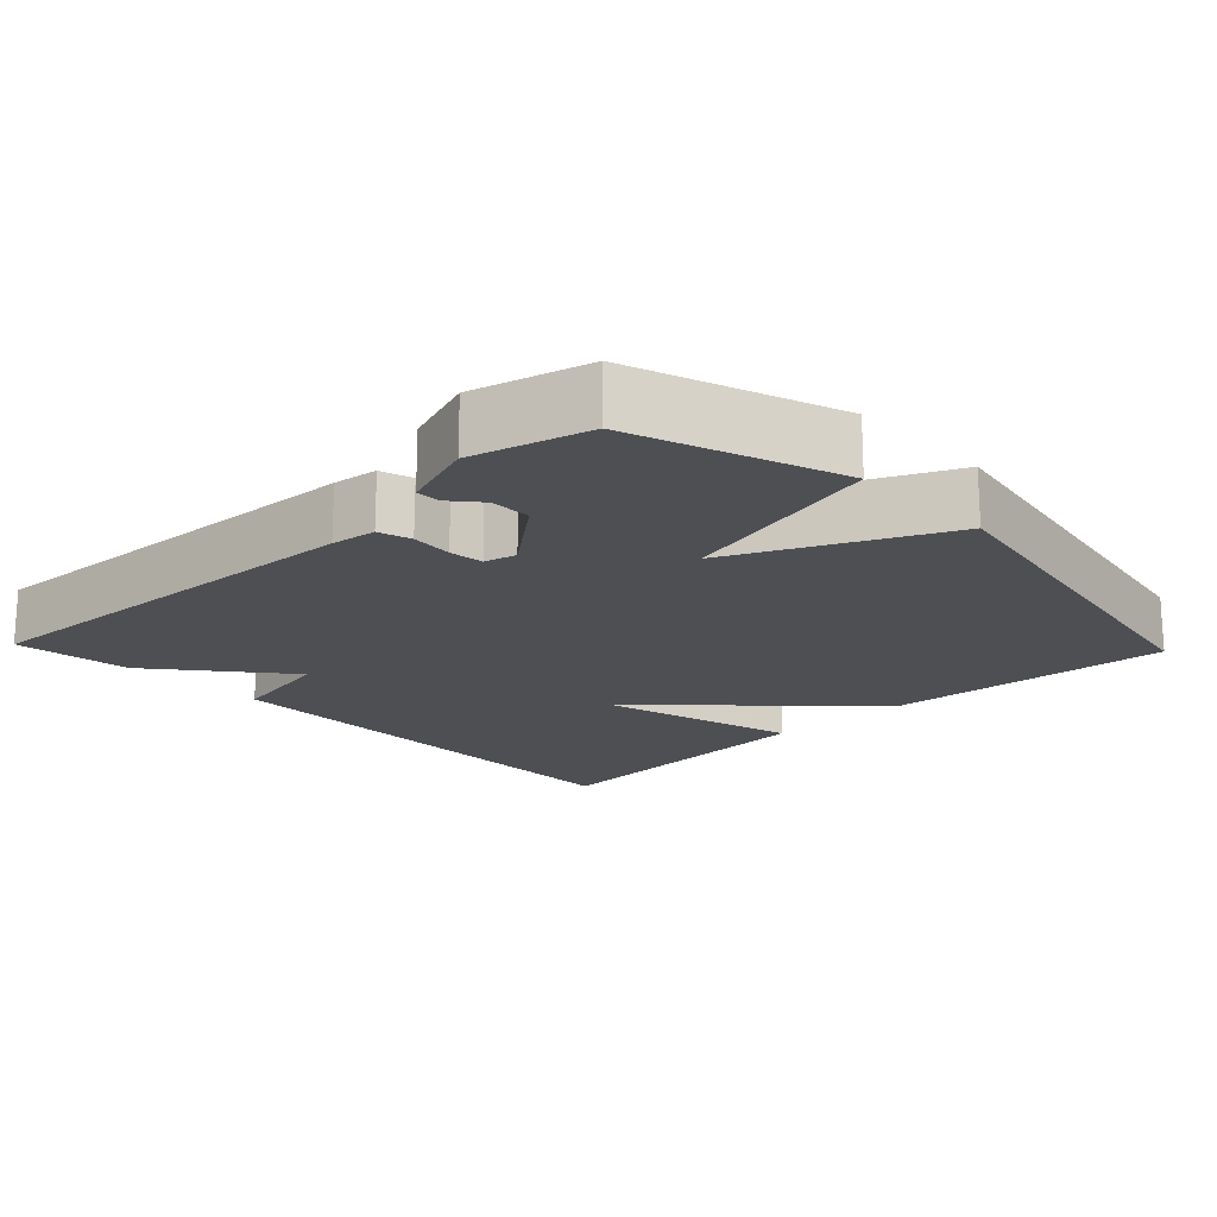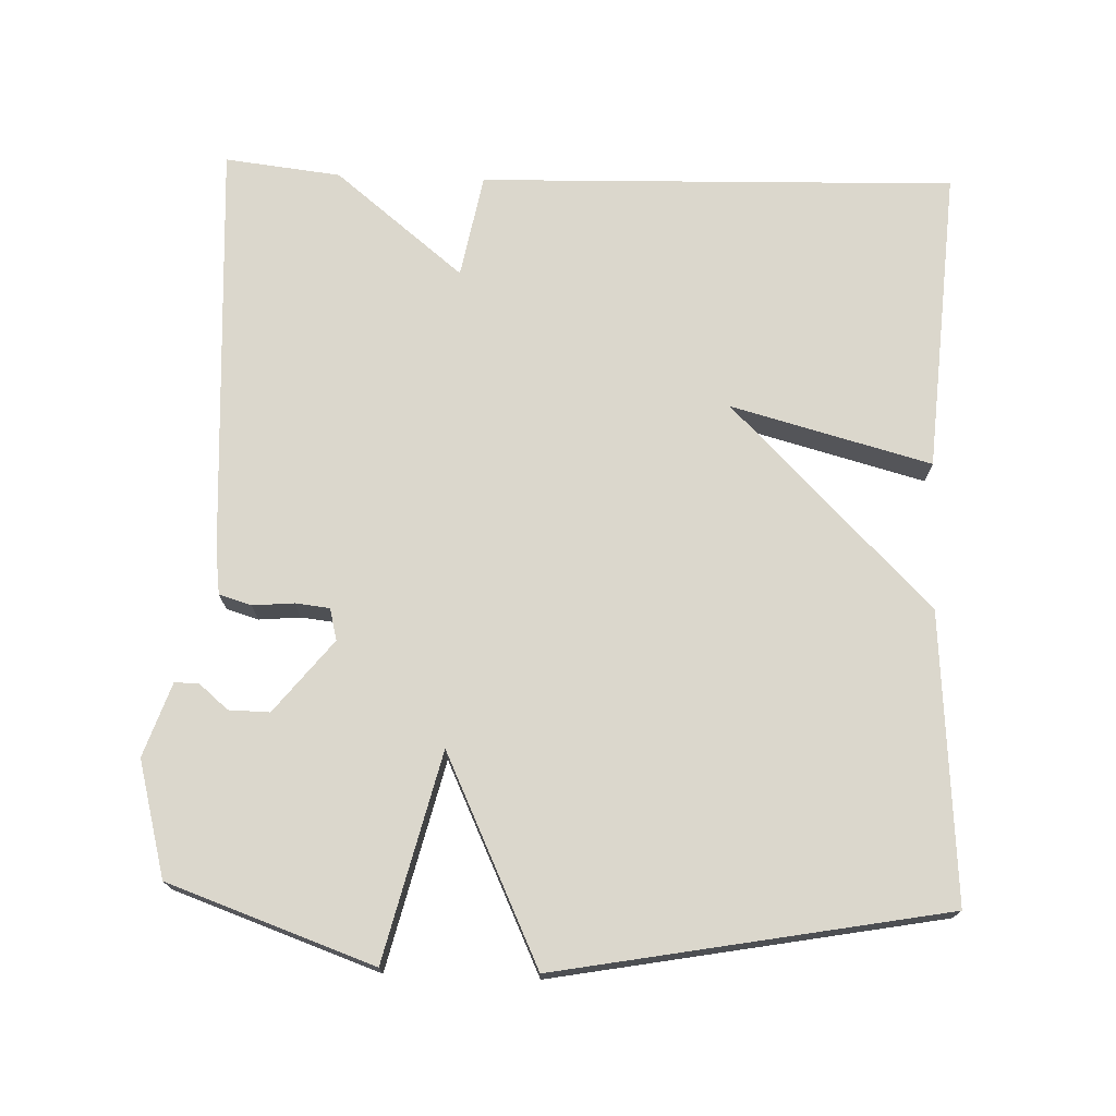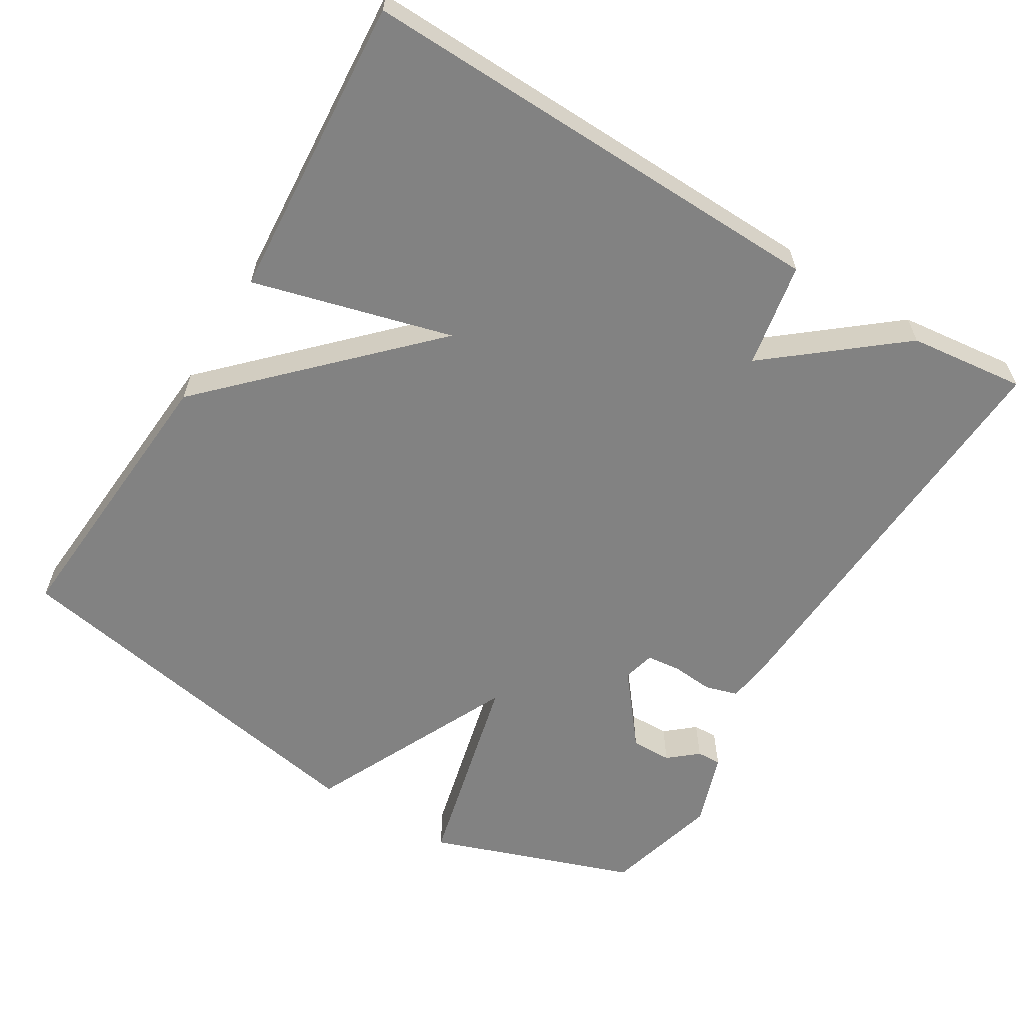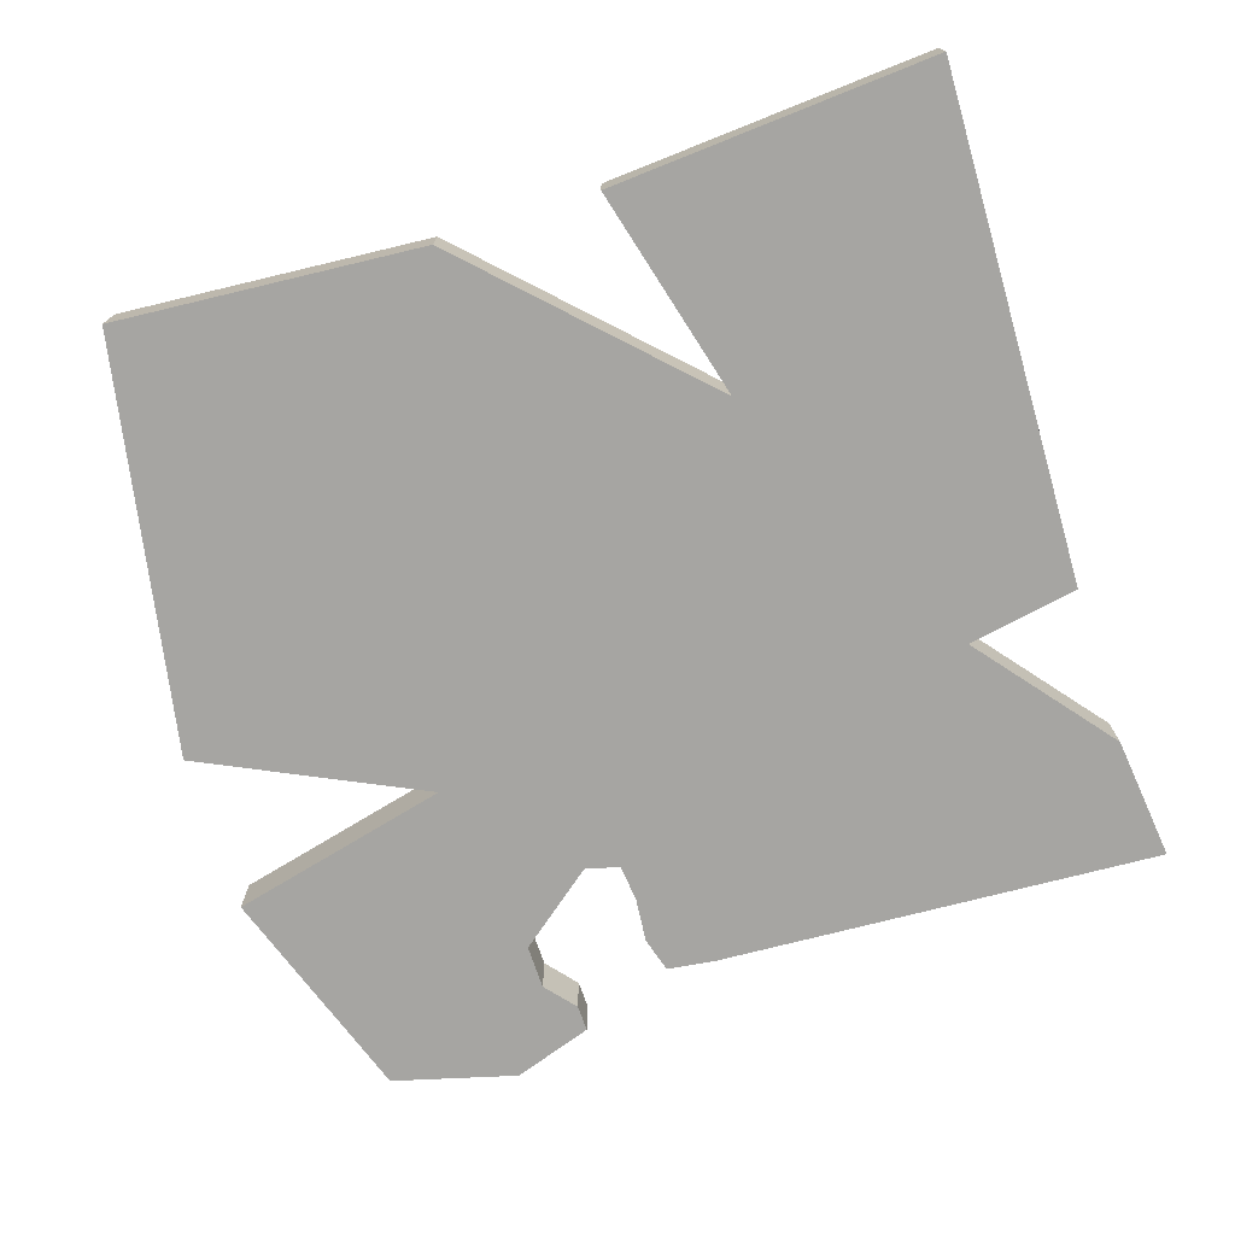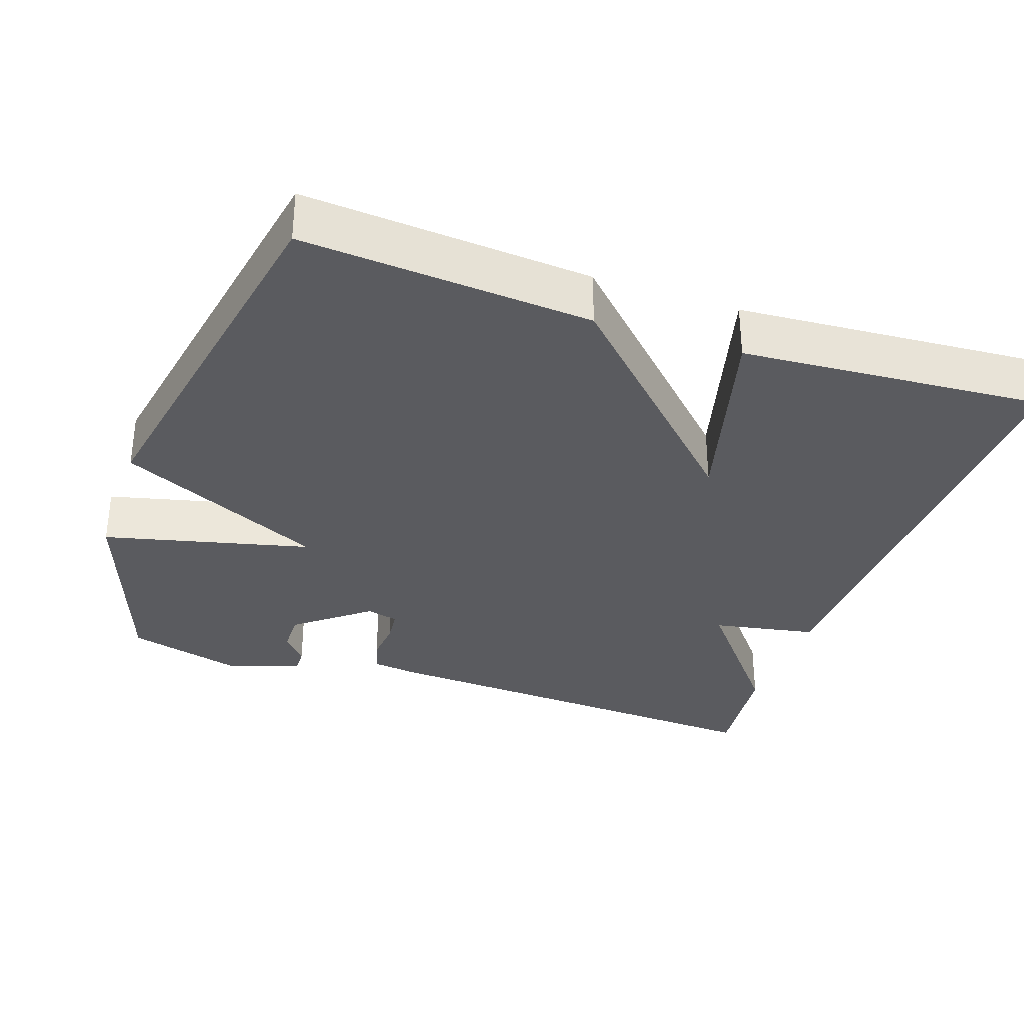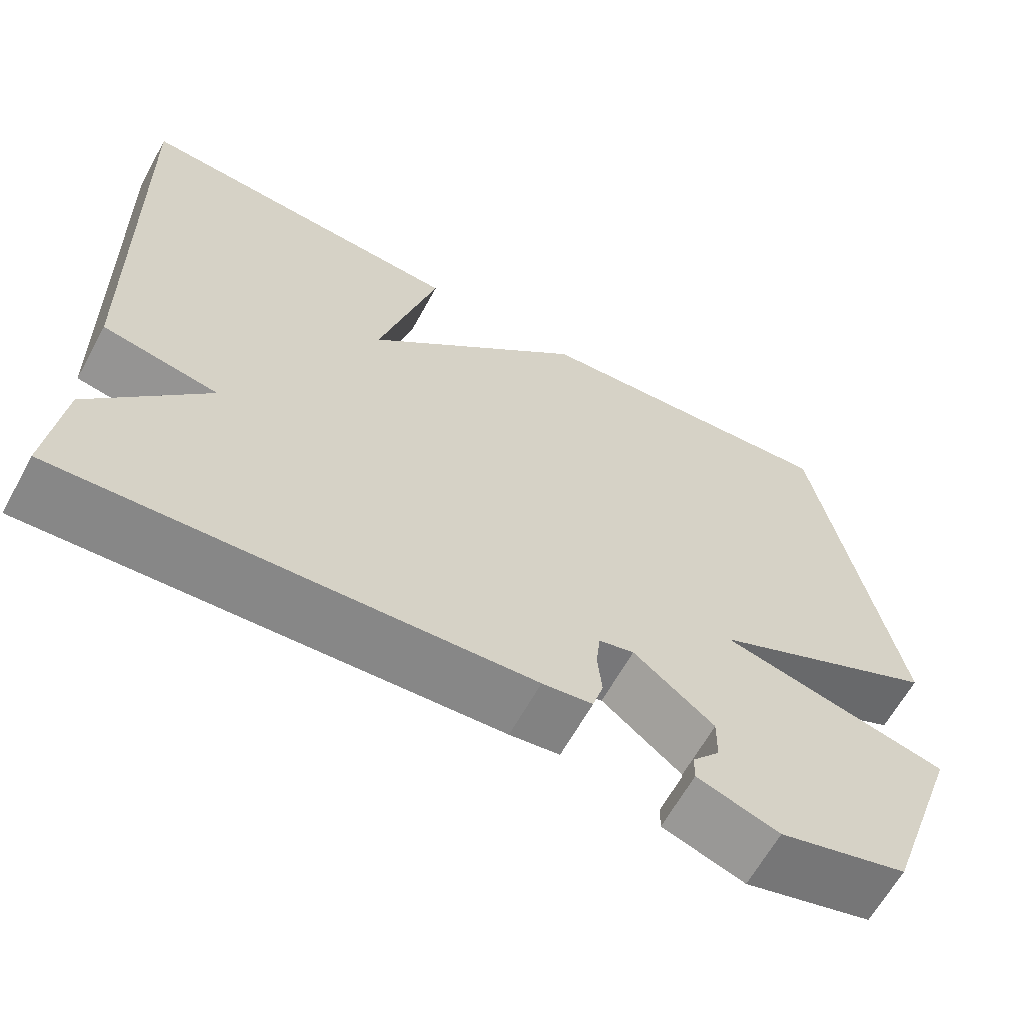
<metadata>
{"format":"obj","ext":"obj","renderer":"f3d","projection":"perspective","resolution":1024,"background":"white","views":[{"elev":-18.1,"azim":-136.2,"up":"+Y"},{"elev":73.1,"azim":-87.9,"up":"+Y"},{"elev":-60.7,"azim":58.8,"up":"+Y"},{"elev":-73.8,"azim":17.7,"up":"+Y"},{"elev":-33.1,"azim":-19.0,"up":"+Y"},{"elev":-63.9,"azim":151.2,"up":"+Z"}]}
</metadata>
<code>
v -0.5 0.07 0.5
v -0.111 0.07 0.471
v 0.161 0.07 0.201
v 0.089 0.07 0.471
v 0.5 0.07 0.5
v 0.482 0.07 -0.143
v 0.341 0.07 -0.169
v 0.482 0.07 -0.343
v 0.5 0.07 -0.5
v -0.064 0.07 -0.468
v -0.125 0.07 -0.46
v -0.138 0.07 -0.416
v -0.133 0.07 -0.36
v -0.138 0.07 -0.314
v -0.181 0.07 -0.303
v -0.279 0.07 -0.381
v -0.278 0.07 -0.436
v -0.245 0.07 -0.475
v -0.244 0.07 -0.508
v -0.344 0.07 -0.542
v -0.5 0.07 -0.5
v -0.597 0.07 -0.223
v -0.318 0.07 -0.155
v -0.597 0.07 -0.023
v -0.5 0 0.5
v -0.111 0 0.471
v 0.161 0 0.201
v 0.089 0 0.471
v 0.5 0 0.5
v 0.482 0 -0.143
v 0.341 0 -0.169
v 0.482 0 -0.343
v 0.5 0 -0.5
v -0.064 0 -0.468
v -0.125 0 -0.46
v -0.138 0 -0.416
v -0.133 0 -0.36
v -0.138 0 -0.314
v -0.181 0 -0.303
v -0.279 0 -0.381
v -0.278 0 -0.436
v -0.245 0 -0.475
v -0.244 0 -0.508
v -0.344 0 -0.542
v -0.5 0 -0.5
v -0.597 0 -0.223
v -0.318 0 -0.155
v -0.597 0 -0.023
f 1 2 3
f 24 1 3
f 23 24 3
f 20 21 22 23
f 17 18 19 20
f 16 17 20 23
f 15 16 23 3
f 11 12 13
f 10 11 13
f 9 10 13
f 8 9 13
f 7 8 13
f 7 13 14
f 5 6 7
f 4 5 7
f 3 4 7
f 3 7 14 15
f 27 26 25
f 27 25 48
f 27 48 47
f 47 46 45 44
f 44 43 42 41
f 47 44 41 40
f 27 47 40 39
f 37 36 35
f 37 35 34
f 37 34 33
f 37 33 32
f 37 32 31
f 38 37 31
f 31 30 29
f 31 29 28
f 31 28 27
f 39 38 31 27
f 1 25 26 2
f 2 26 27 3
f 3 27 28 4
f 4 28 29 5
f 5 29 30 6
f 6 30 31 7
f 7 31 32 8
f 8 32 33 9
f 9 33 34 10
f 10 34 35 11
f 11 35 36 12
f 12 36 37 13
f 13 37 38 14
f 14 38 39 15
f 15 39 40 16
f 16 40 41 17
f 17 41 42 18
f 18 42 43 19
f 19 43 44 20
f 20 44 45 21
f 21 45 46 22
f 22 46 47 23
f 23 47 48 24
f 24 48 25 1

</code>
